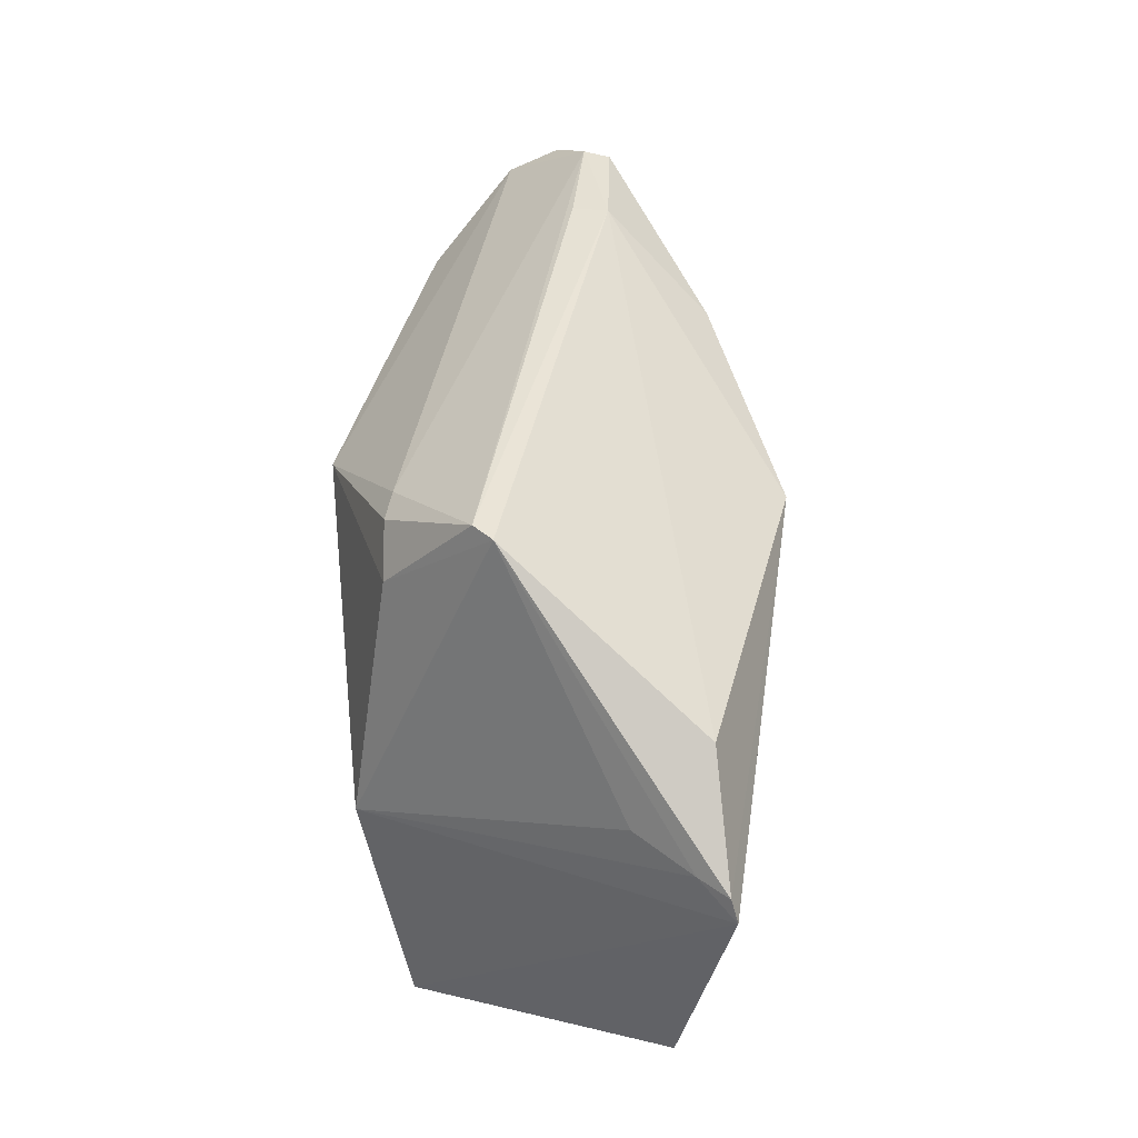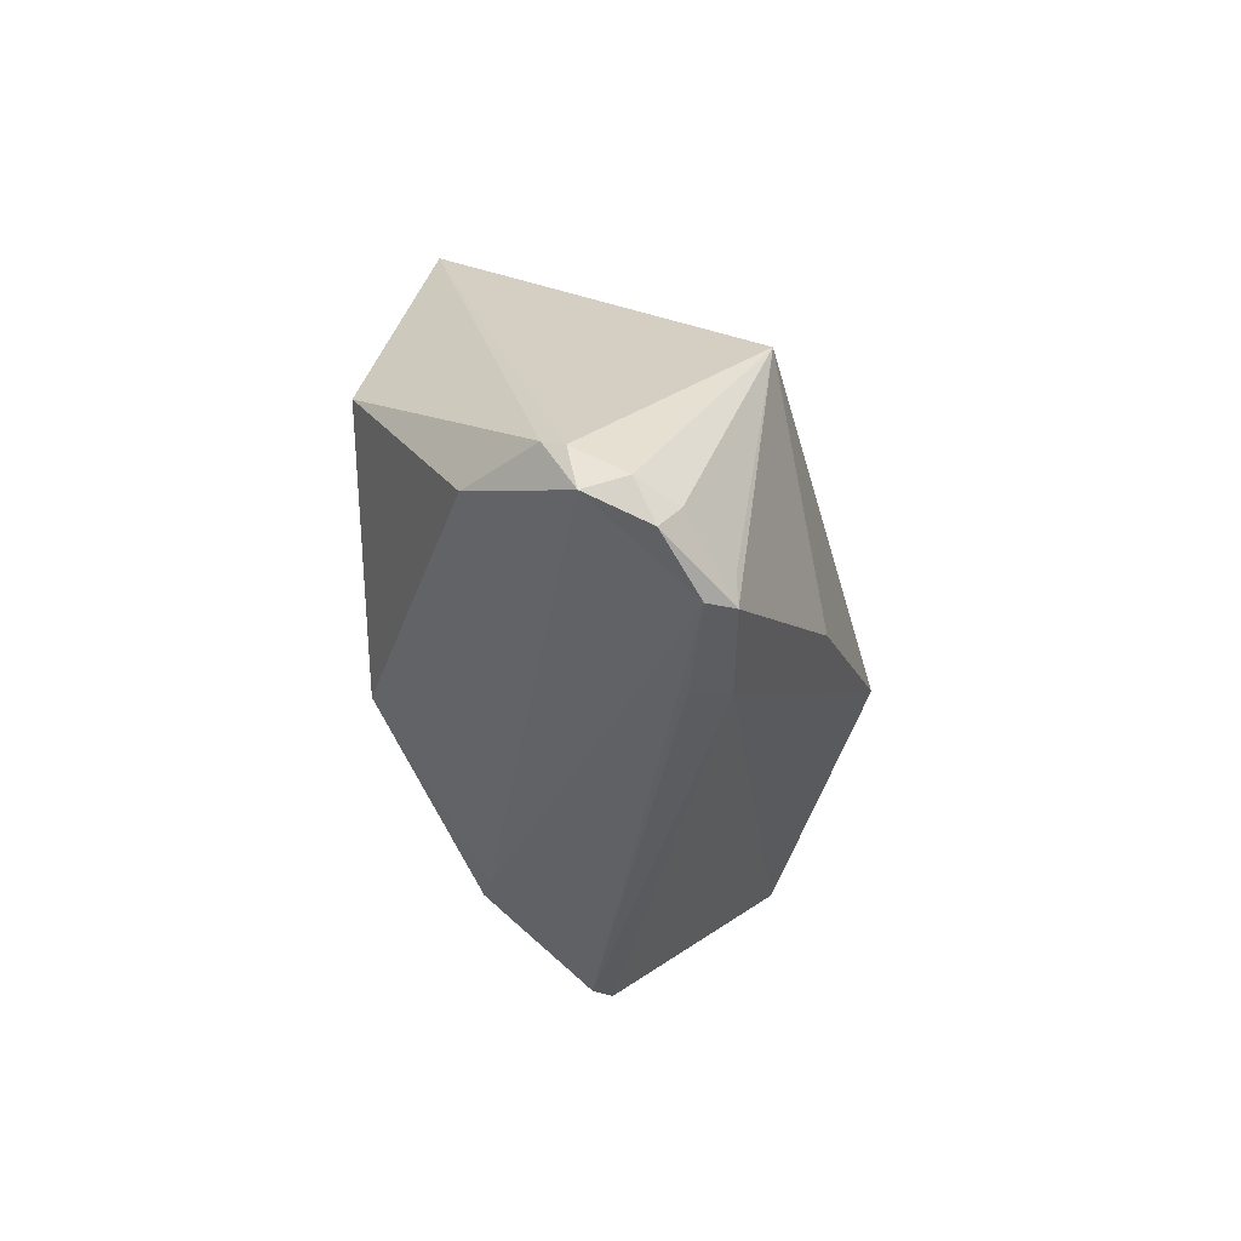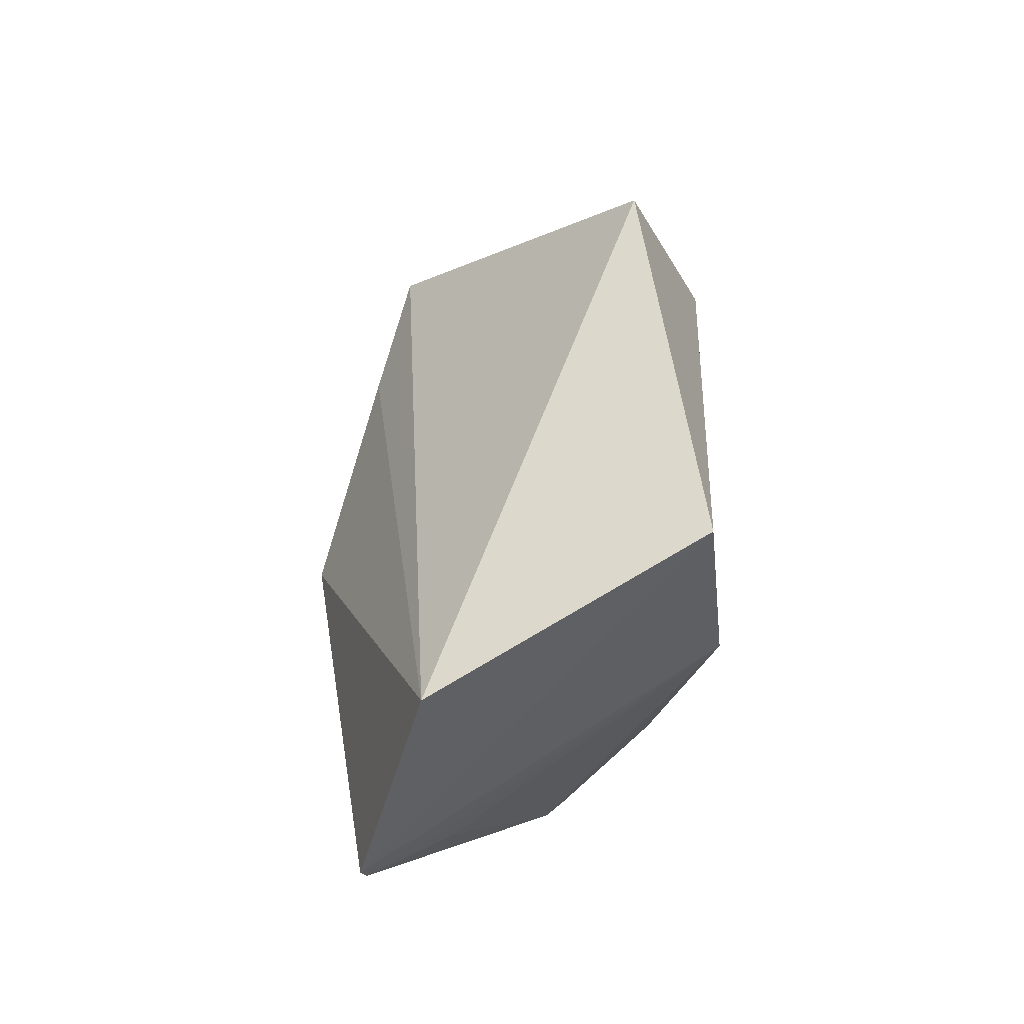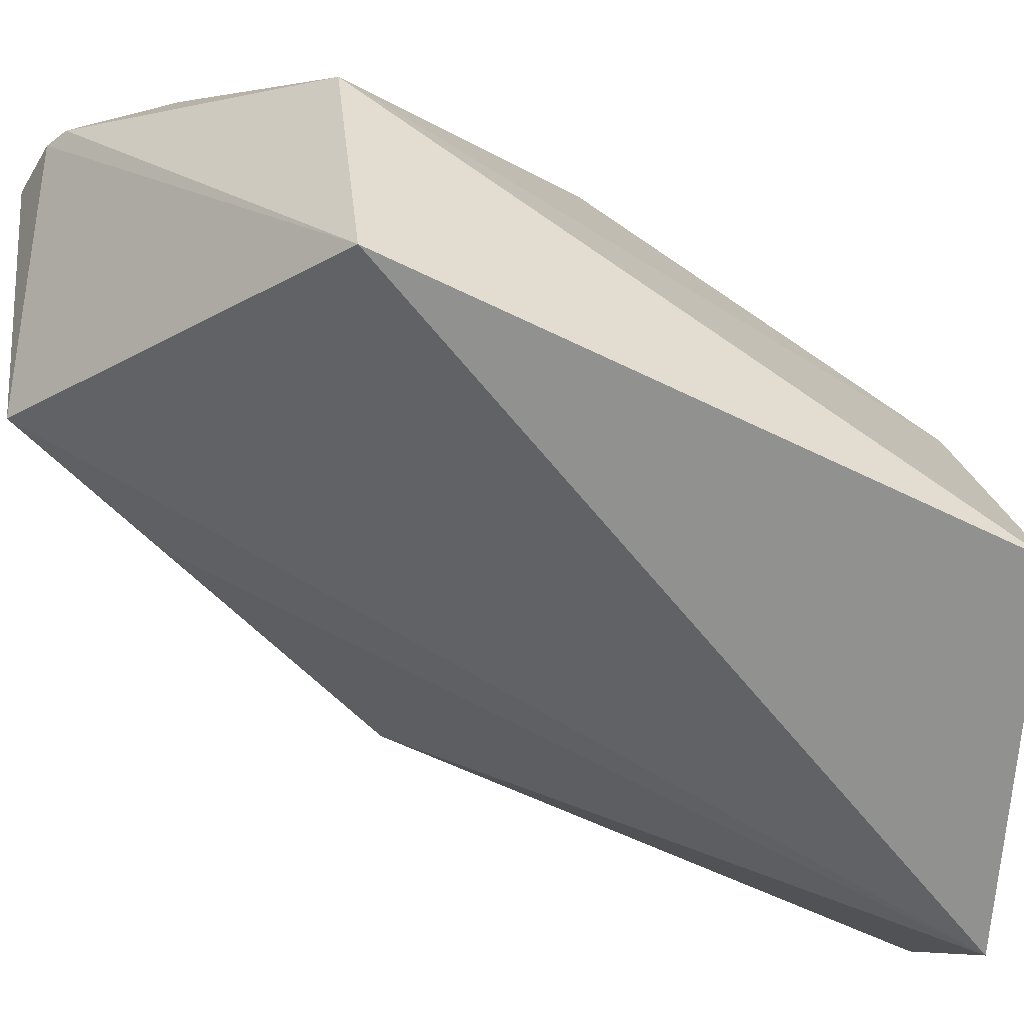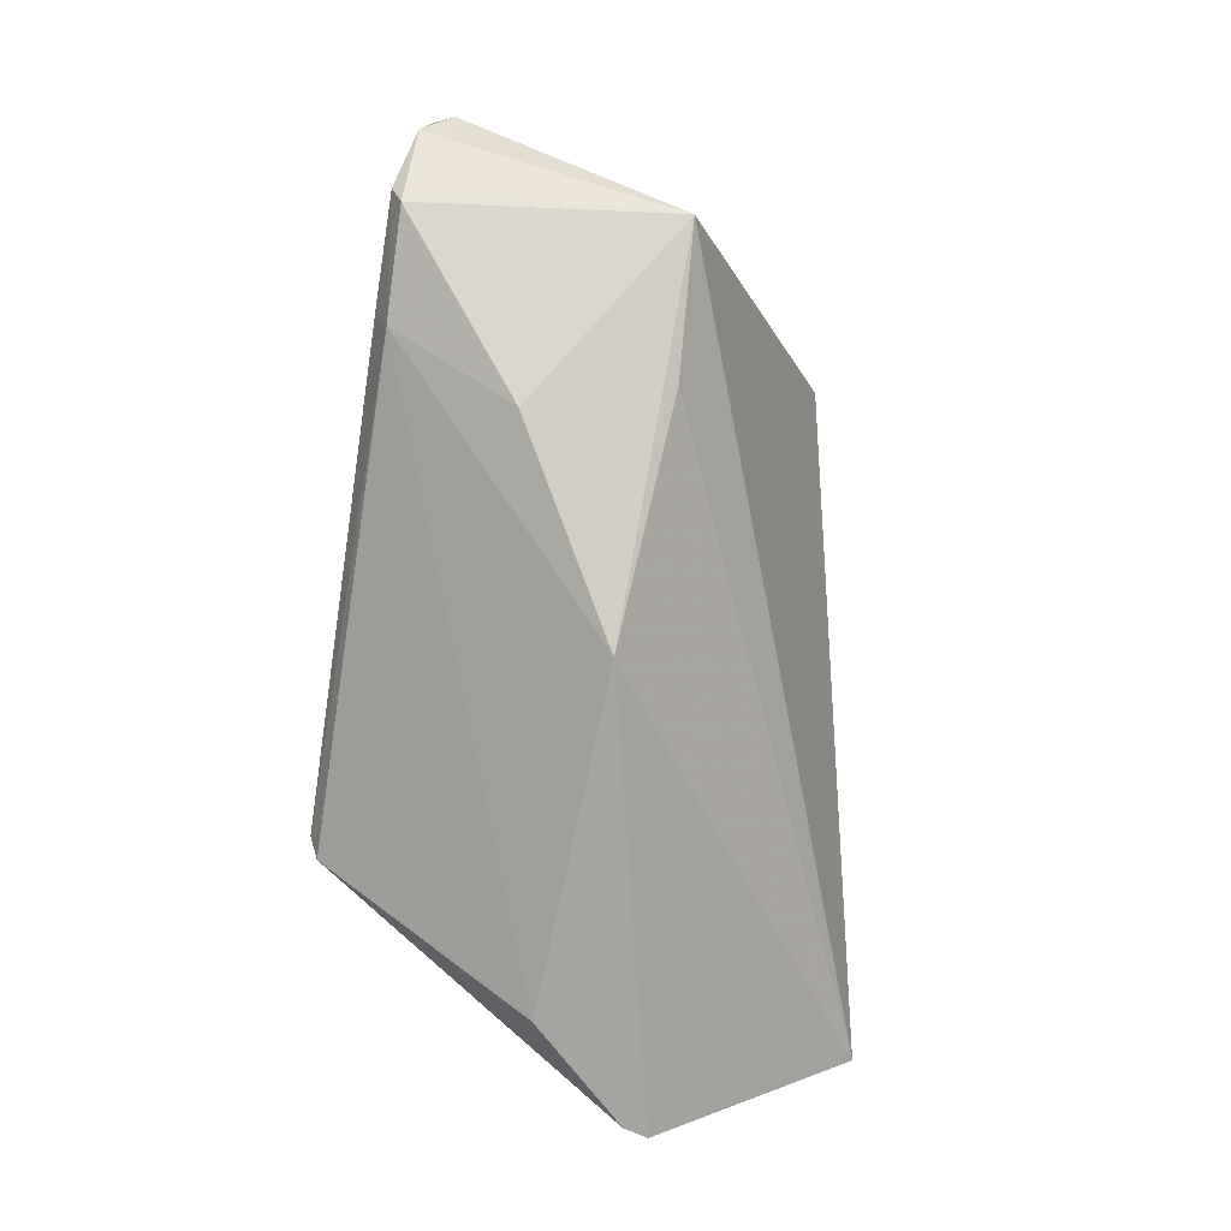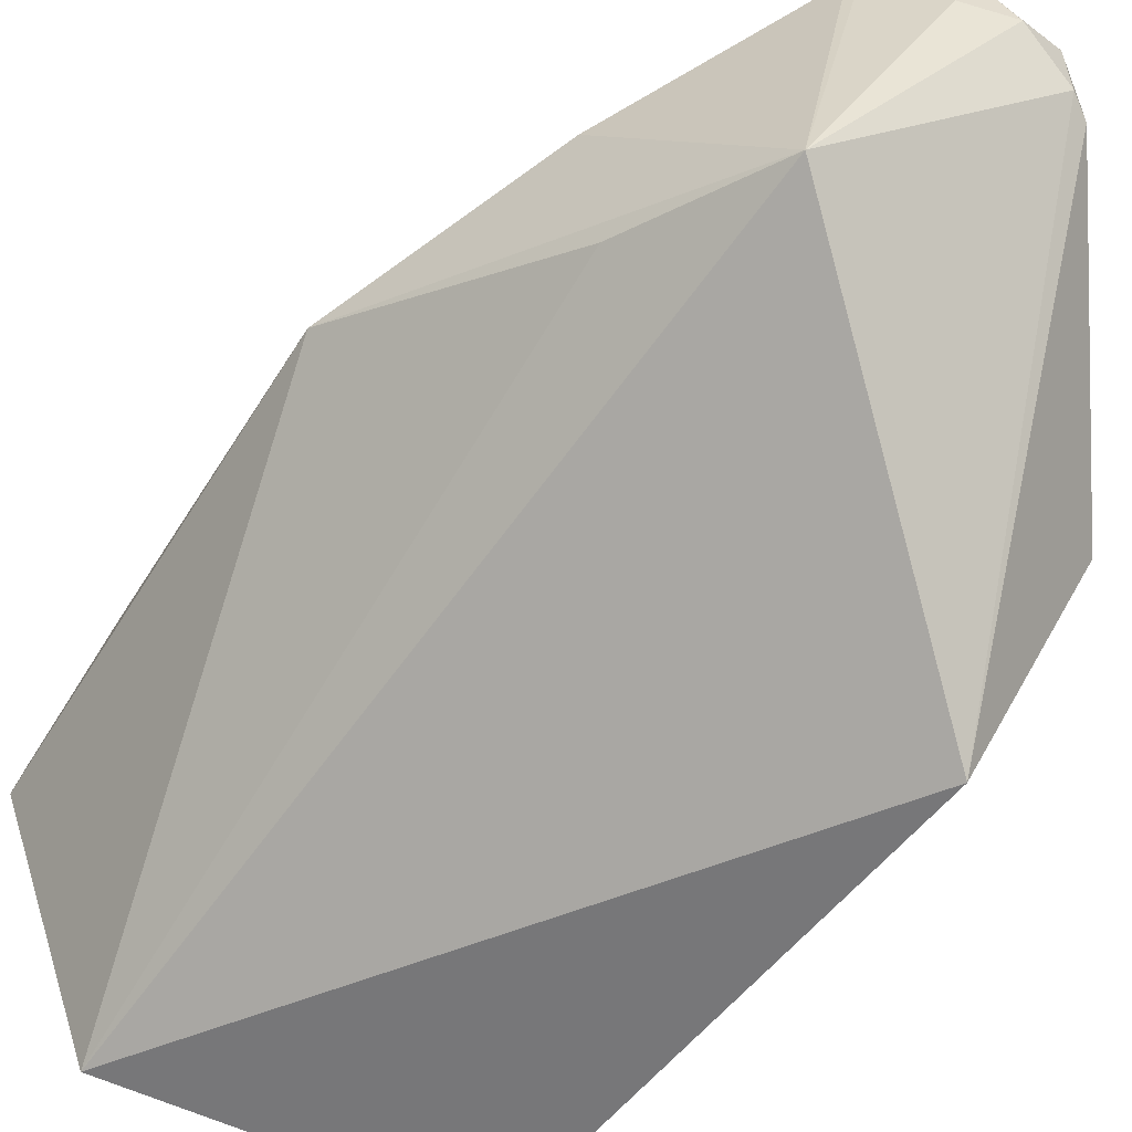
<metadata>
{"format":"obj","ext":"obj","renderer":"f3d","projection":"perspective","resolution":1024,"background":"white","views":[{"elev":-42.3,"azim":8.1,"up":"+Y"},{"elev":58.5,"azim":-3.6,"up":"+Y"},{"elev":-43.0,"azim":-176.9,"up":"+Y"},{"elev":-79.1,"azim":-120.4,"up":"+Z"},{"elev":6.0,"azim":69.8,"up":"+Y"},{"elev":-49.9,"azim":138.7,"up":"+Z"}]}
</metadata>
<code>
v -0.01944 0.02881 0.09078
v -0.01325 -0.03882 0.07449
v -0.01532 0.02811 0.07022
v -0.0377 0.01502 0.05021
v -0.03696 -0.01122 0.09022
v -0.01981 -0.03683 0.05483
v -0.03103 0.03452 0.0815
v -0.00714 -0.002522 0.07937
v -0.04191 -0.02606 0.04934
v -0.02562 0.03544 0.08495
v -0.02947 0.03519 0.08233
v -0.04373 0.02082 0.06727
v -0.01227 0.01449 0.0845
v -0.01241 0.01597 0.07257
v -0.02761 -0.01944 0.09554
v -0.02264 0.03348 0.08621
v -0.02897 0.03526 0.08576
v -0.04397 0.004232 0.08144
v -0.01361 -0.0294 0.08321
v -0.04312 -0.02151 0.06855
v -0.01952 0.02016 0.0919
v -0.02432 0.03433 0.08808
v -0.01941 0.02929 0.08856
v -0.0363 0.02916 0.0812
v -0.03638 -0.008643 0.09048
v -0.01353 -0.03797 0.07631
v -0.03732 -0.01522 0.08772
v -0.02247 0.02086 0.09199
v -0.02914 -0.01793 0.09565
v -0.01584 -0.0363 0.07696
v -0.02161 0.02988 0.09087
v -0.02029 -0.03283 0.07839
f 6 4 3
f 8 2 6
f 9 4 6
f 9 6 2
f 11 3 4
f 11 4 7
f 11 10 3
f 12 7 4
f 12 4 9
f 13 8 3
f 13 3 1
f 14 8 6
f 14 6 3
f 14 3 8
f 16 3 10
f 17 11 7
f 17 10 11
f 20 9 2
f 20 18 12
f 20 12 9
f 21 13 1
f 21 8 13
f 21 19 8
f 21 15 19
f 22 16 10
f 22 1 16
f 22 10 17
f 23 16 1
f 23 1 3
f 23 3 16
f 24 17 7
f 24 7 12
f 24 18 17
f 24 12 18
f 25 18 5
f 25 17 18
f 26 19 15
f 26 2 8
f 26 8 19
f 27 20 15
f 27 5 18
f 27 18 20
f 29 25 5
f 29 15 21
f 29 21 28
f 29 27 15
f 29 5 27
f 30 20 2
f 30 2 26
f 30 26 15
f 31 28 21
f 31 21 1
f 31 1 22
f 31 22 17
f 31 17 25
f 31 29 28
f 31 25 29
f 32 30 15
f 32 15 20
f 32 20 30

</code>
